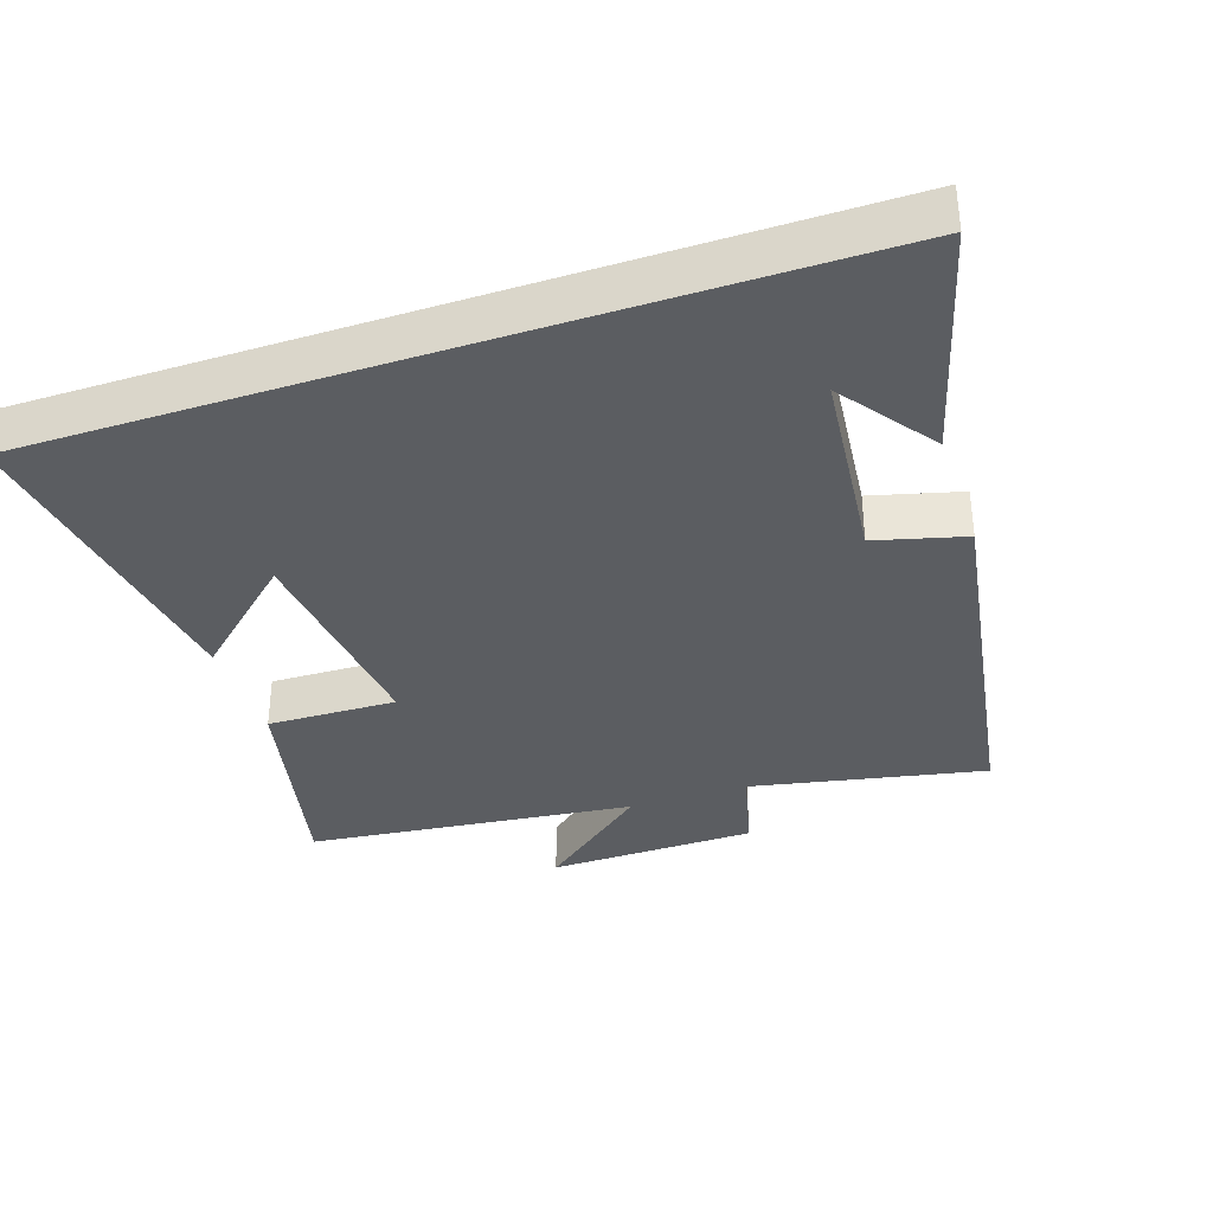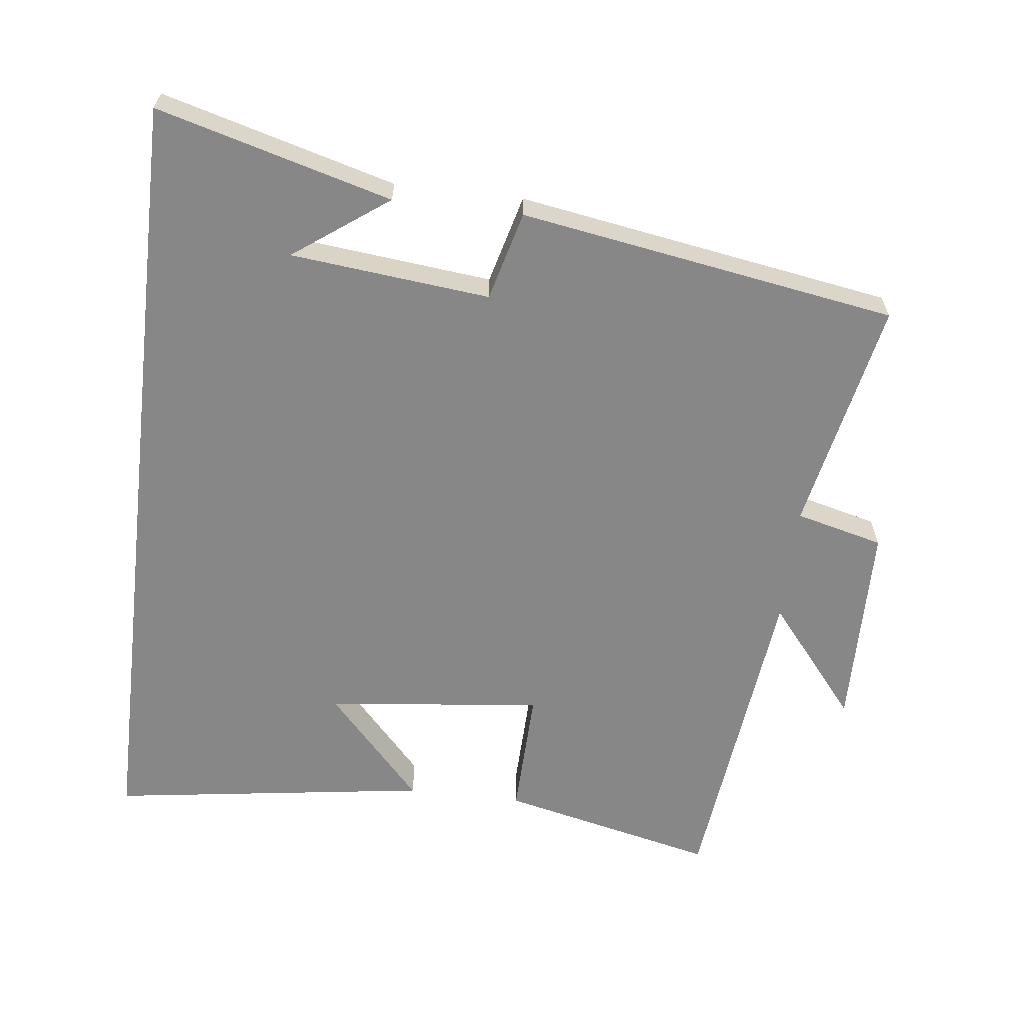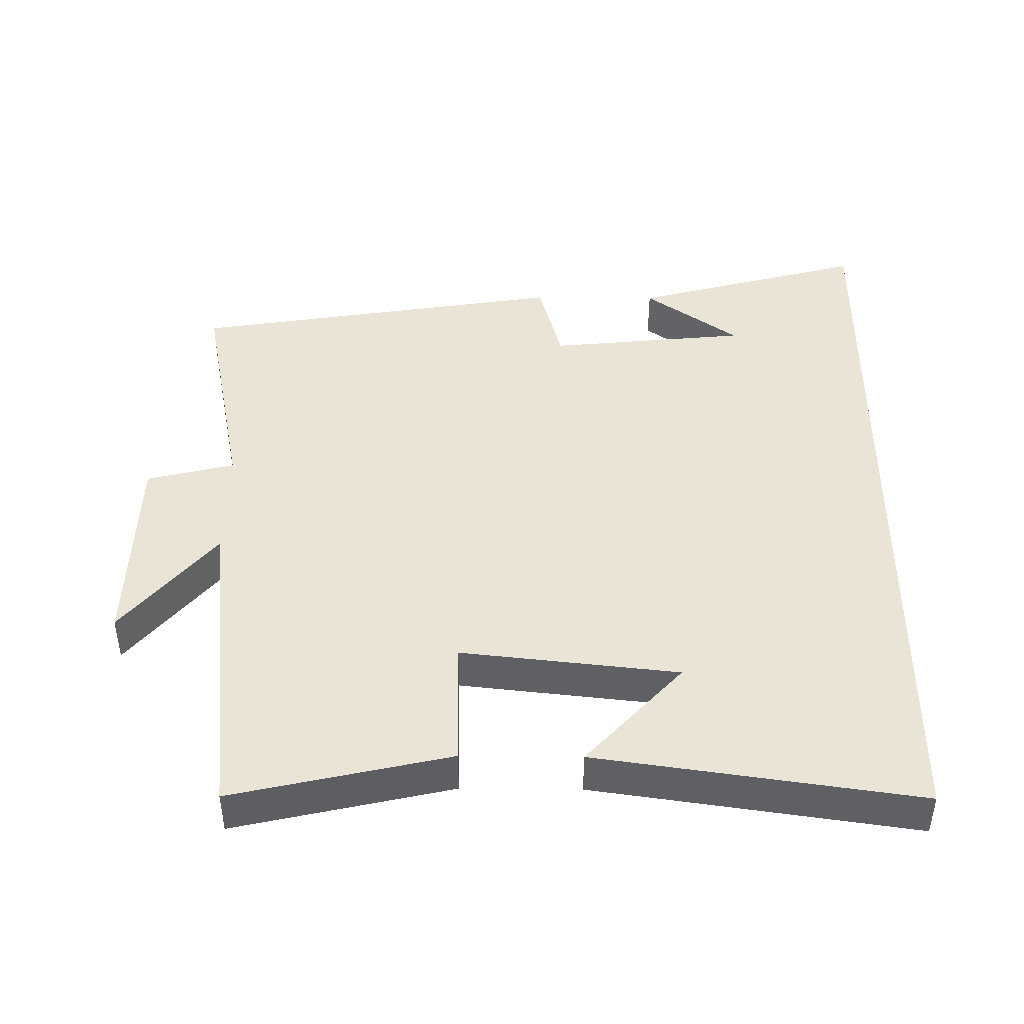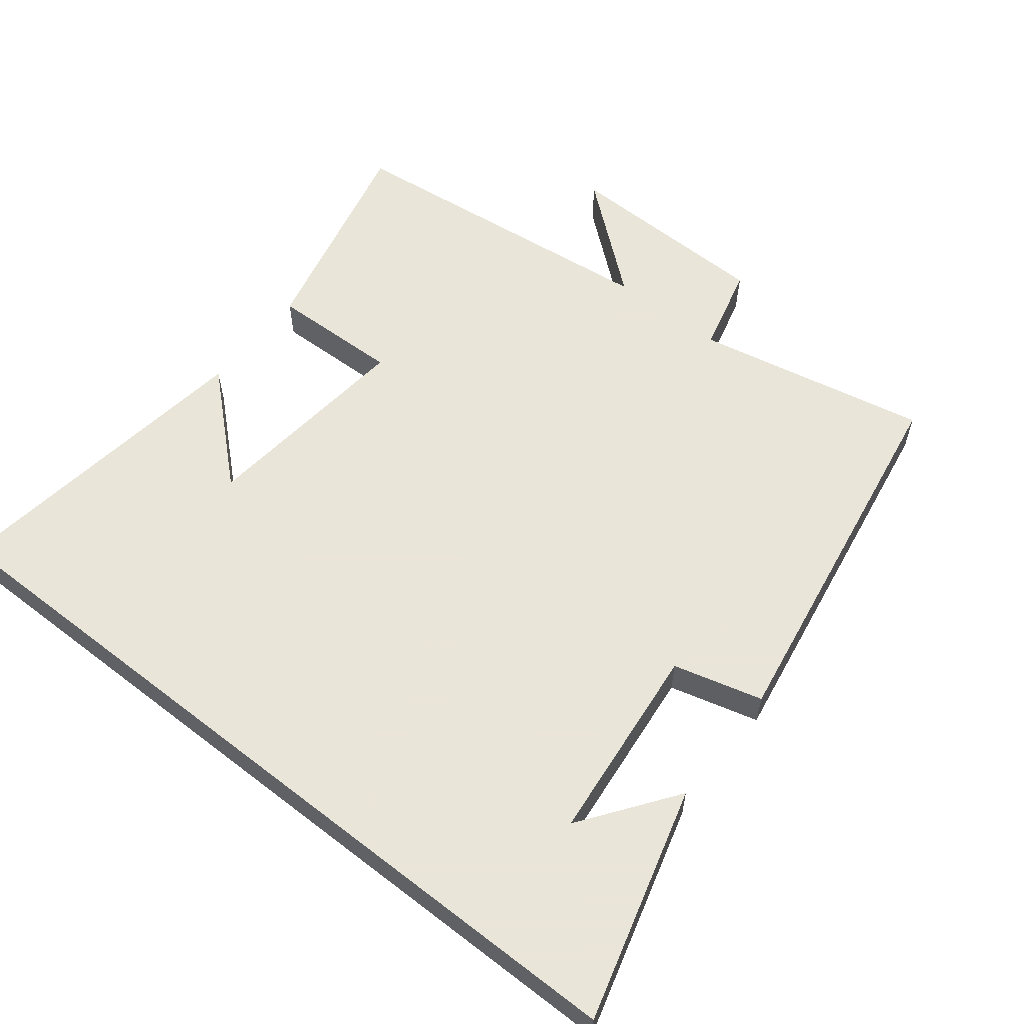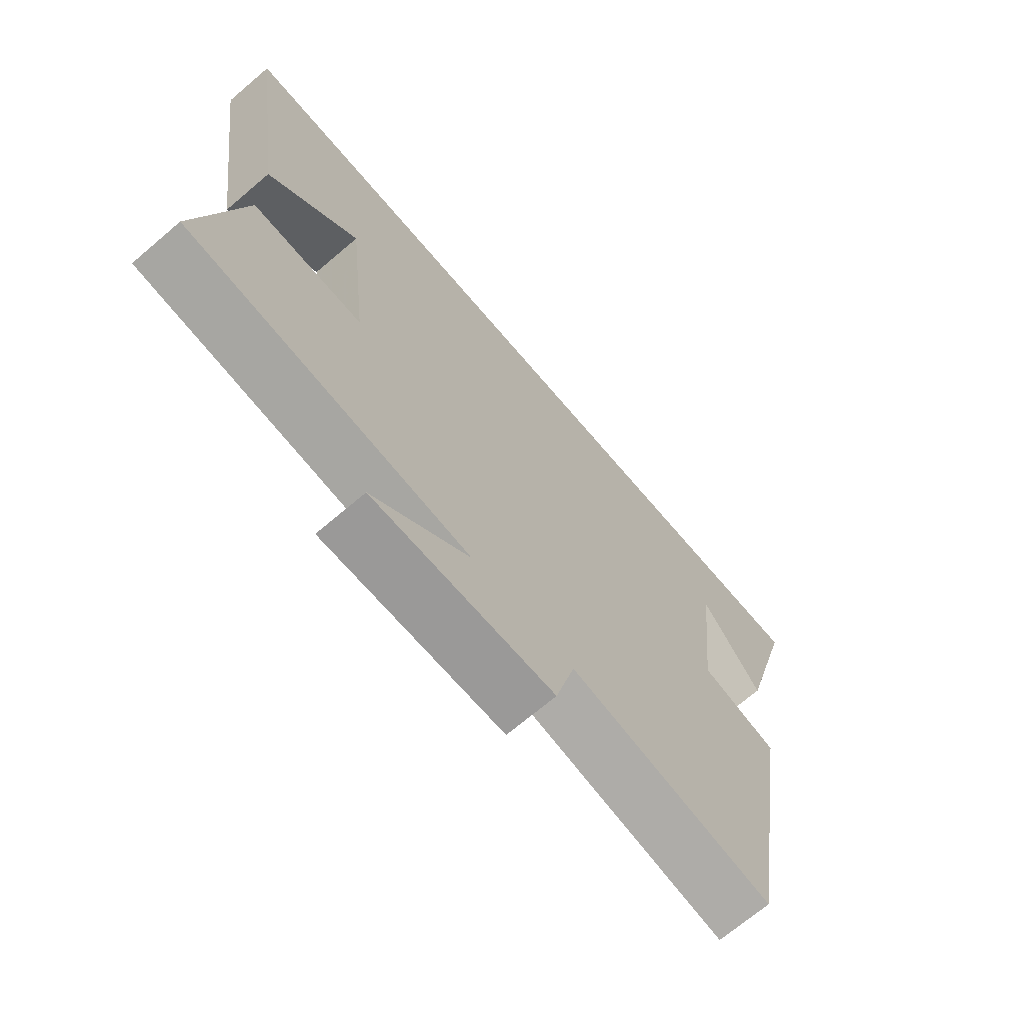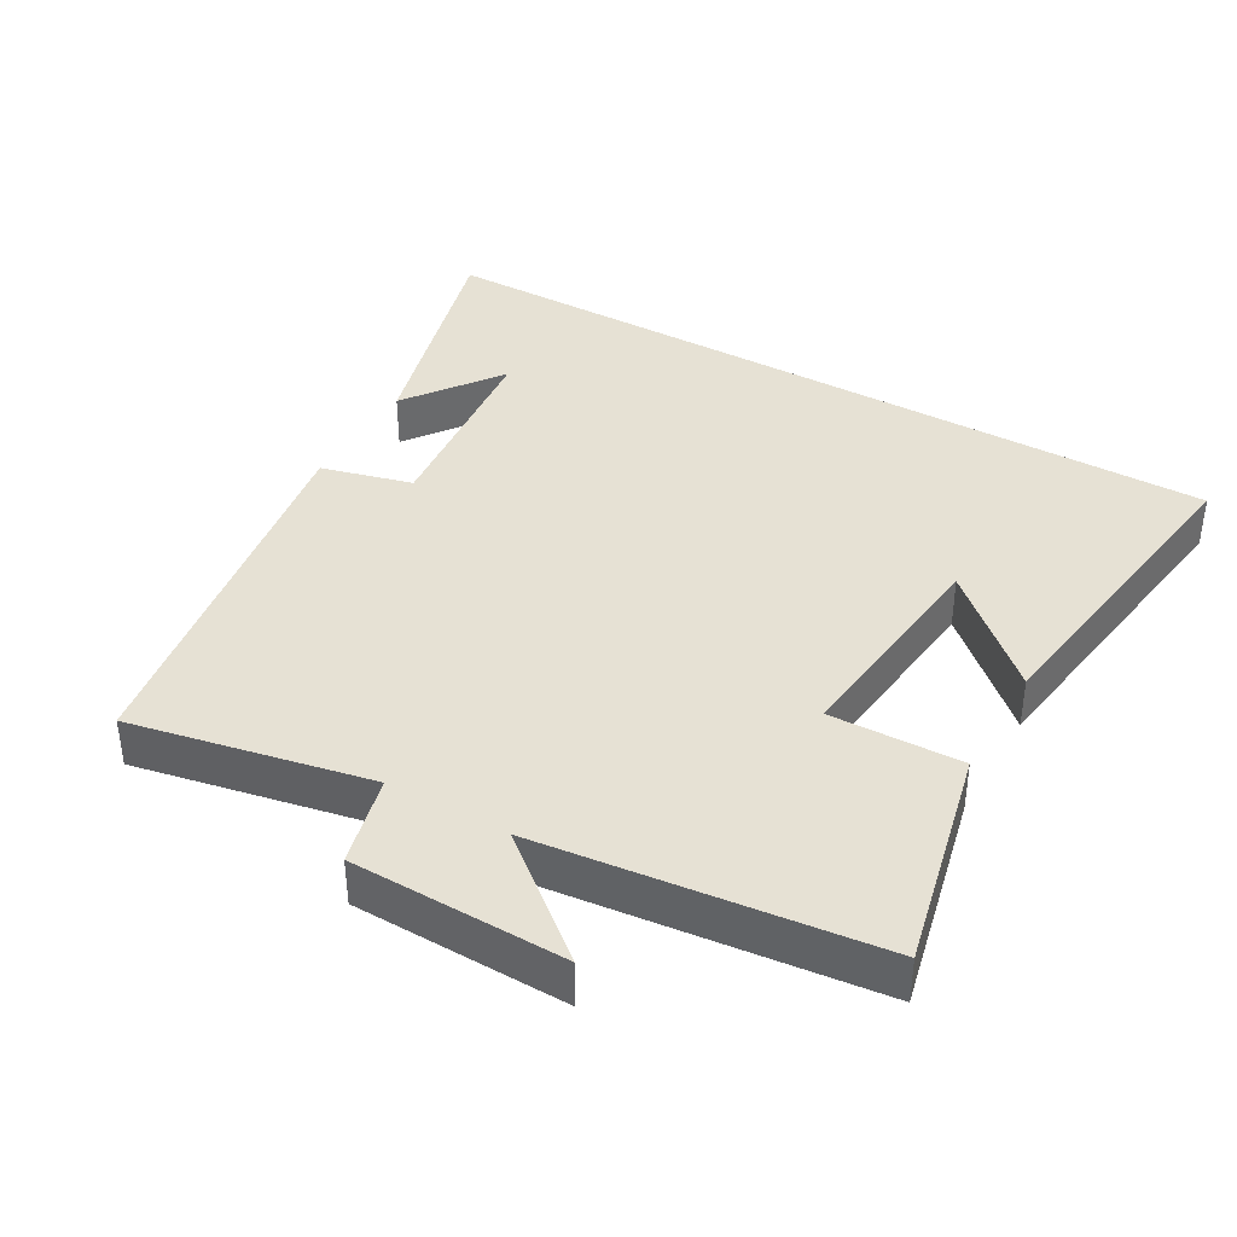
<metadata>
{"format":"obj","ext":"obj","renderer":"f3d","projection":"perspective","resolution":1024,"background":"white","views":[{"elev":-35.6,"azim":18.6,"up":"+Y"},{"elev":-62.5,"azim":83.2,"up":"+Y"},{"elev":43.9,"azim":-89.4,"up":"+Y"},{"elev":58.6,"azim":38.2,"up":"+Y"},{"elev":-69.9,"azim":-49.6,"up":"+Z"},{"elev":39.0,"azim":-150.2,"up":"+Y"}]}
</metadata>
<code>
v 0.411 0.07 -0.568
v 0.074 0.07 -0.5
v 0.042 0.07 -0.627
v -0.26 0.07 -0.633
v -0.098 0.07 -0.5
v -0.572 0.07 -0.447
v -0.5 0.07 -0.134
v -0.313 0.07 -0.139
v -0.347 0.07 0.175
v -0.5 0.07 0.036
v -0.566 0.07 0.5
v 0.593 0.07 0.5
v 0.5 0.07 0.162
v 0.401 0.07 0.298
v 0.371 0.07 0.01
v 0.5 0.07 -0.024
v 0.411 0 -0.568
v 0.074 0 -0.5
v 0.042 0 -0.627
v -0.26 0 -0.633
v -0.098 0 -0.5
v -0.572 0 -0.447
v -0.5 0 -0.134
v -0.313 0 -0.139
v -0.347 0 0.175
v -0.5 0 0.036
v -0.566 0 0.5
v 0.593 0 0.5
v 0.5 0 0.162
v 0.401 0 0.298
v 0.371 0 0.01
v 0.5 0 -0.024
f 15 16 1 2
f 14 15 2
f 12 13 14
f 11 12 14
f 9 10 11
f 9 11 14
f 8 9 14 2
f 7 8 2
f 6 7 2
f 5 6 2
f 2 3 4 5
f 18 17 32 31
f 18 31 30
f 30 29 28
f 30 28 27
f 27 26 25
f 30 27 25
f 18 30 25 24
f 18 24 23
f 18 23 22
f 18 22 21
f 21 20 19 18
f 1 17 18 2
f 2 18 19 3
f 3 19 20 4
f 4 20 21 5
f 5 21 22 6
f 6 22 23 7
f 7 23 24 8
f 8 24 25 9
f 9 25 26 10
f 10 26 27 11
f 11 27 28 12
f 12 28 29 13
f 13 29 30 14
f 14 30 31 15
f 15 31 32 16
f 16 32 17 1

</code>
